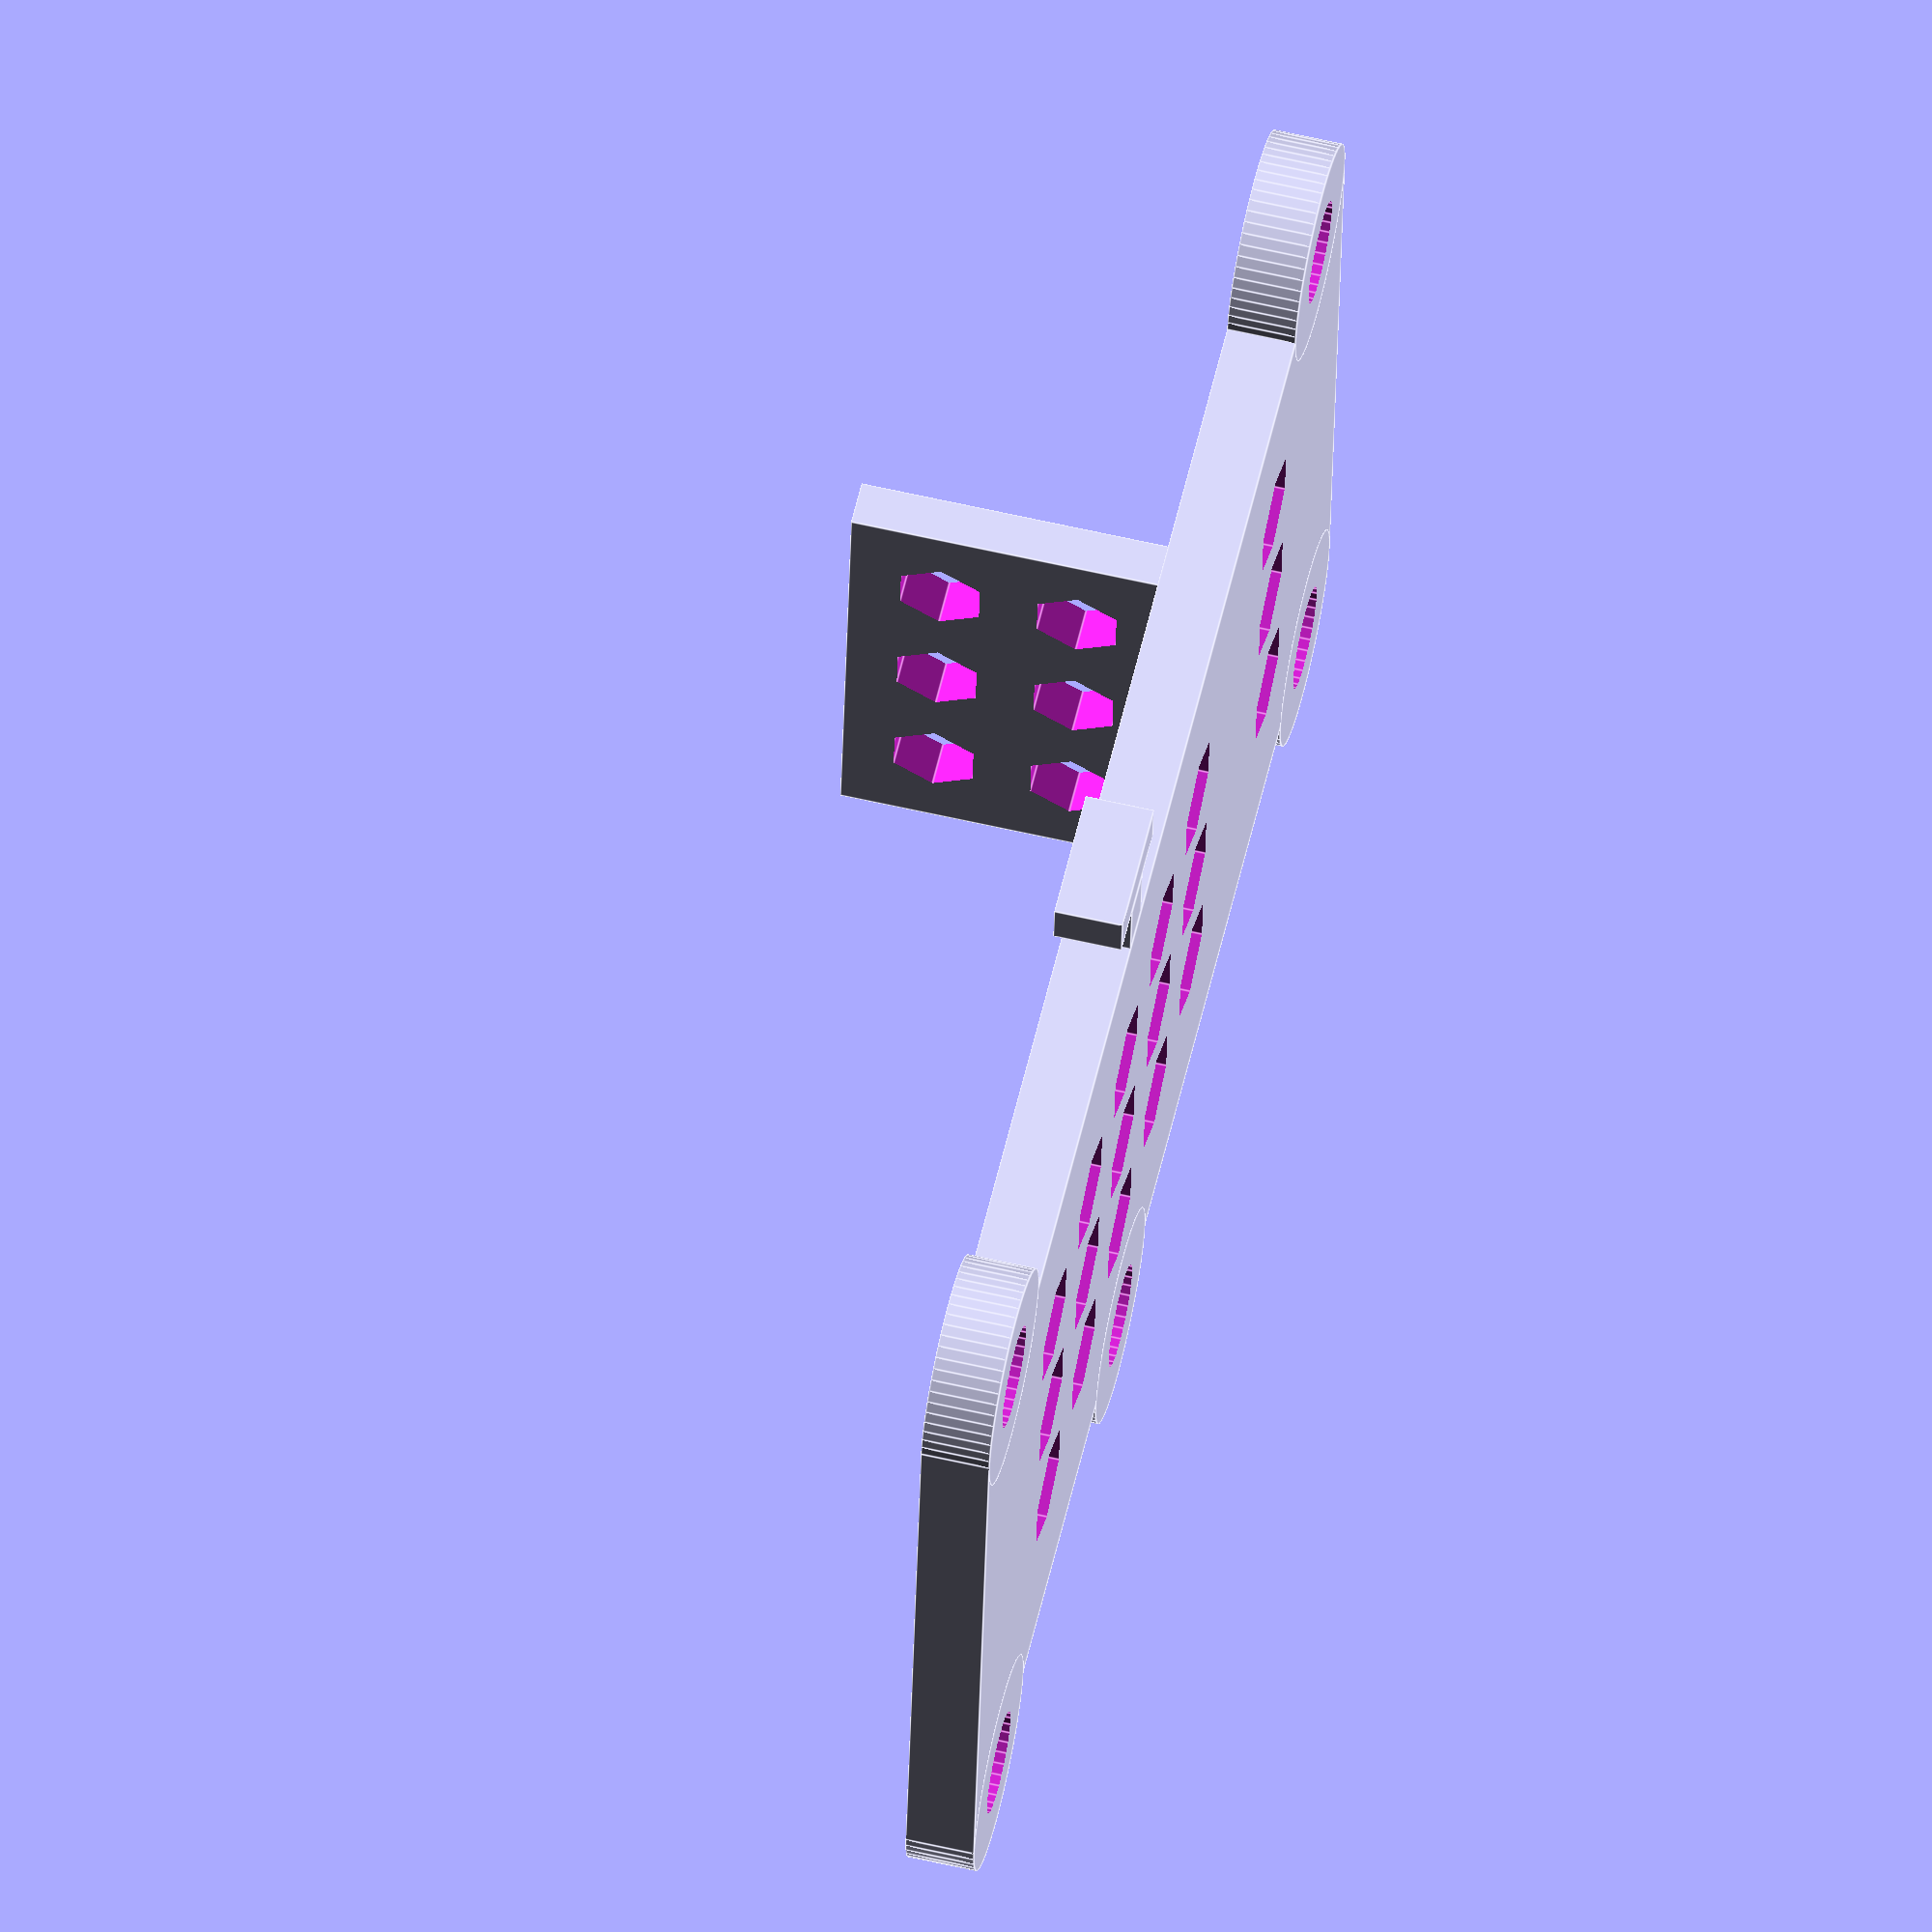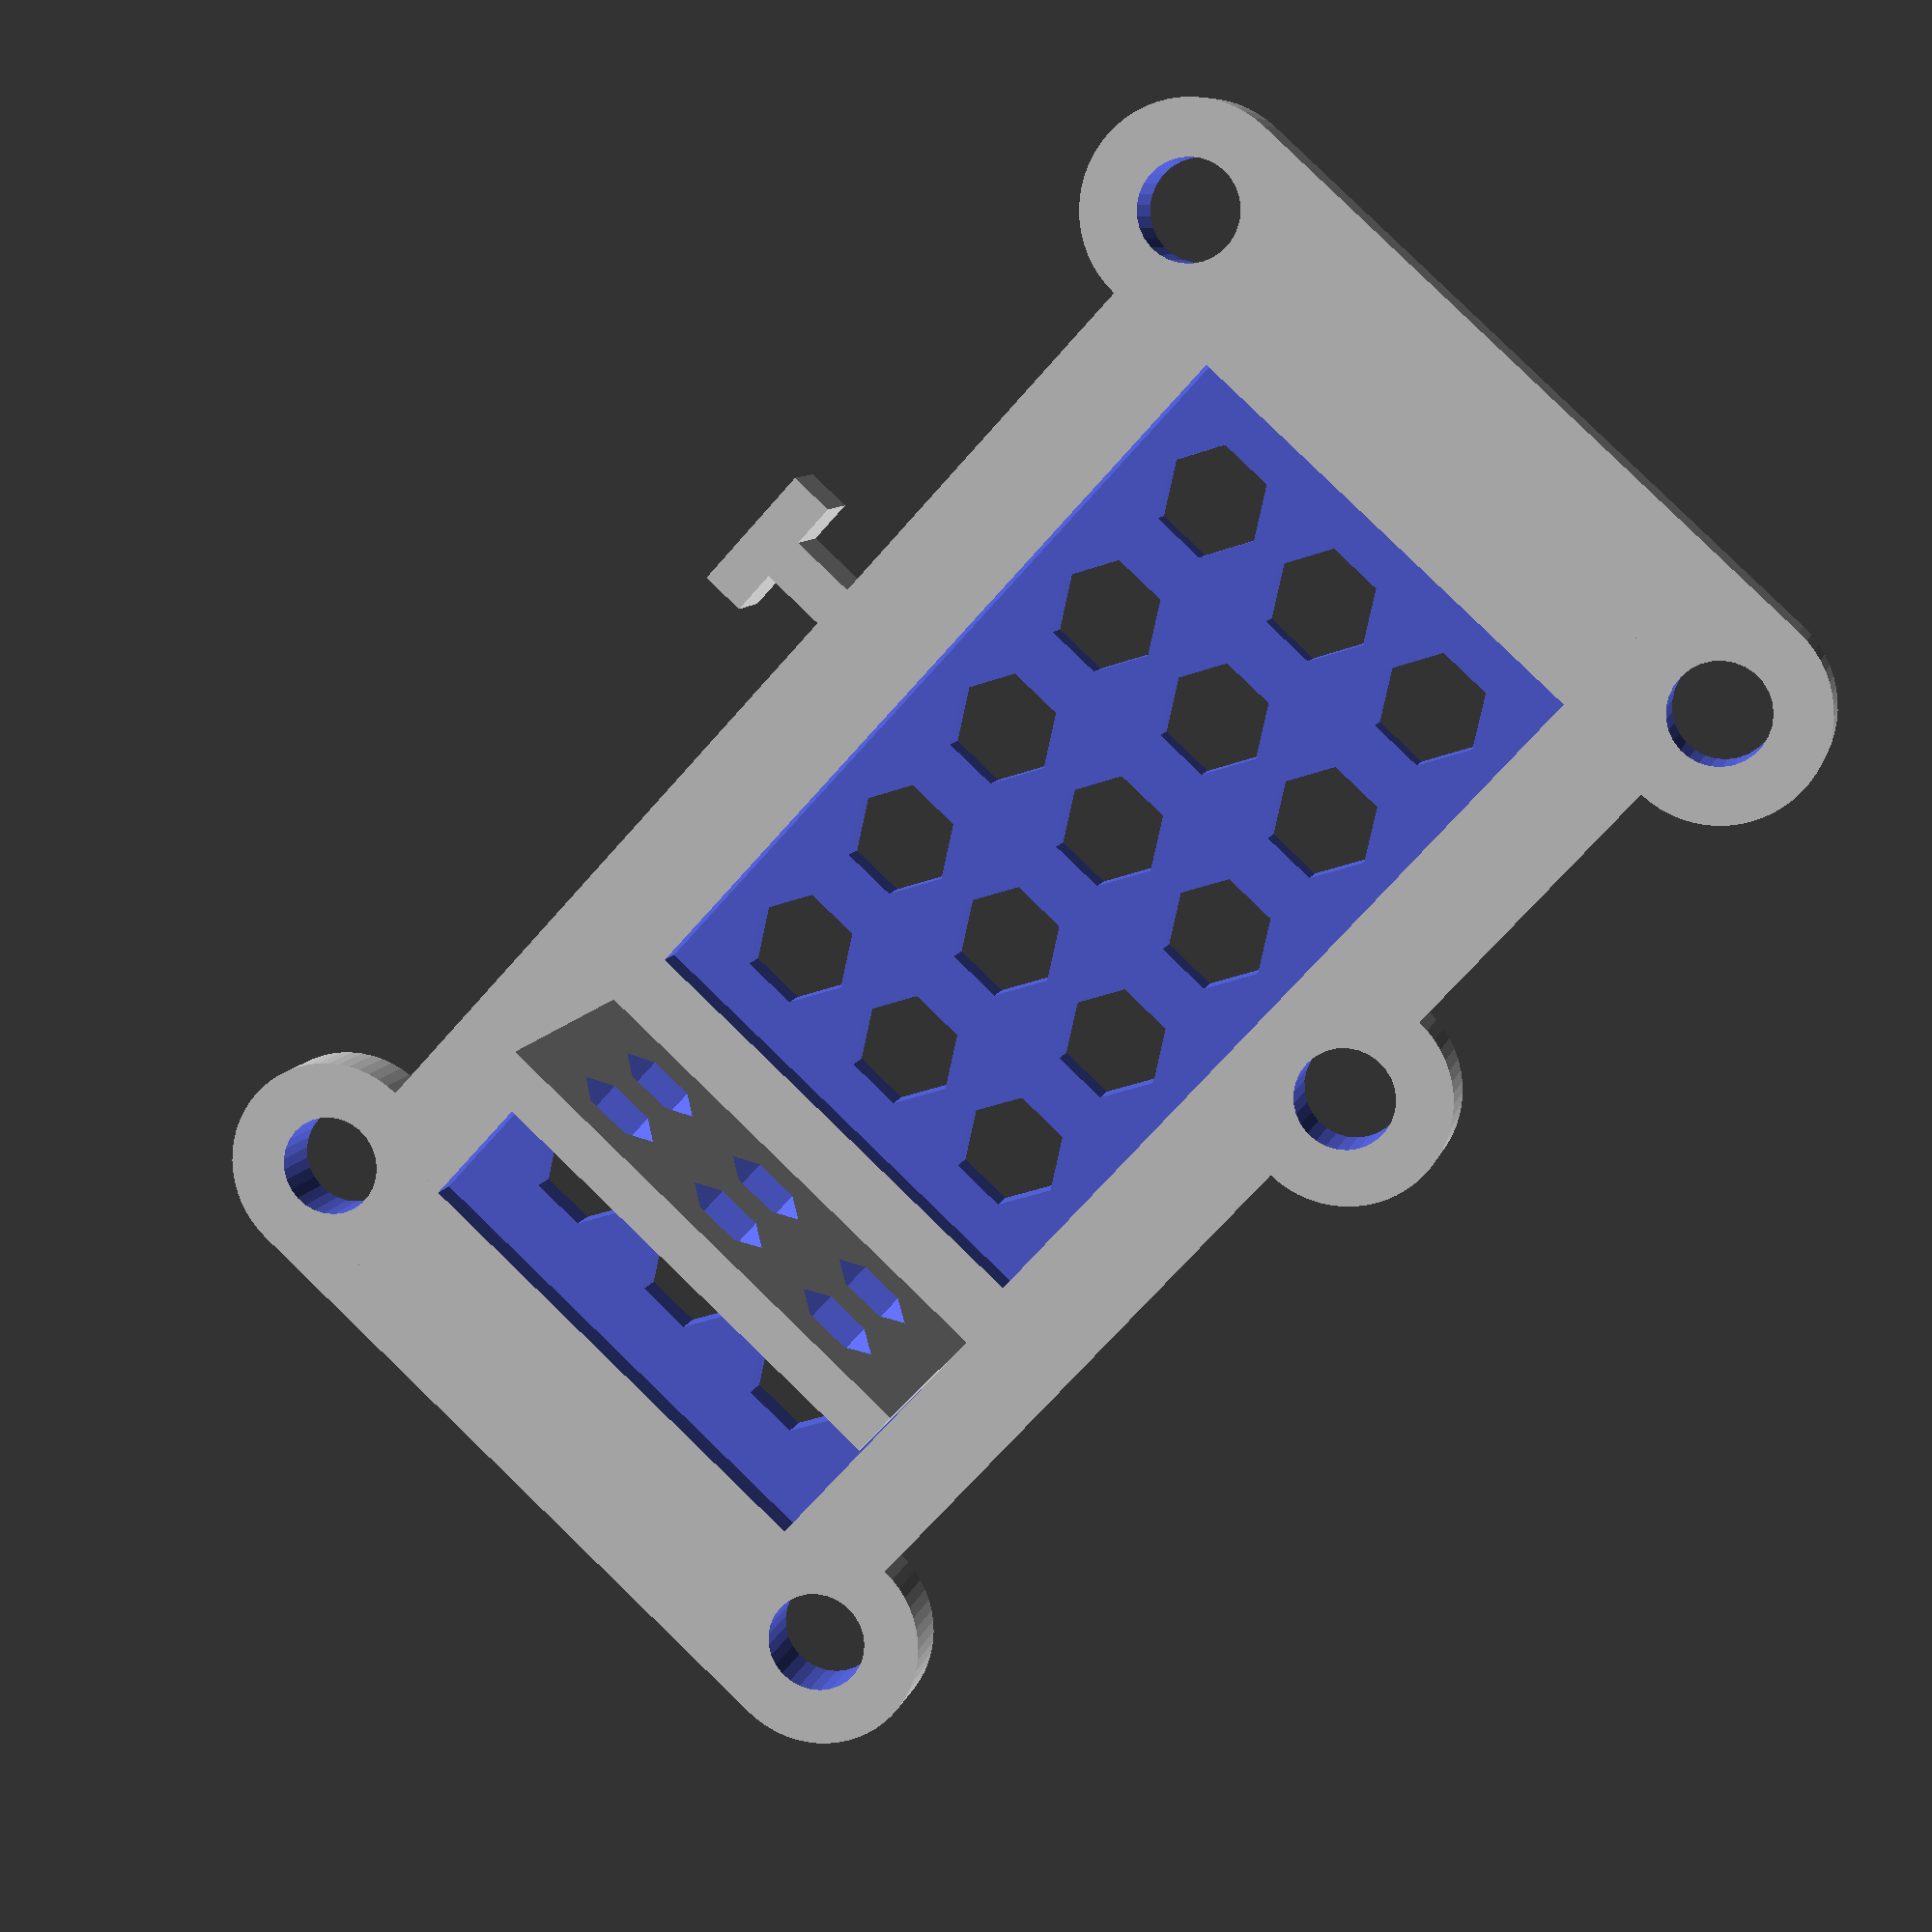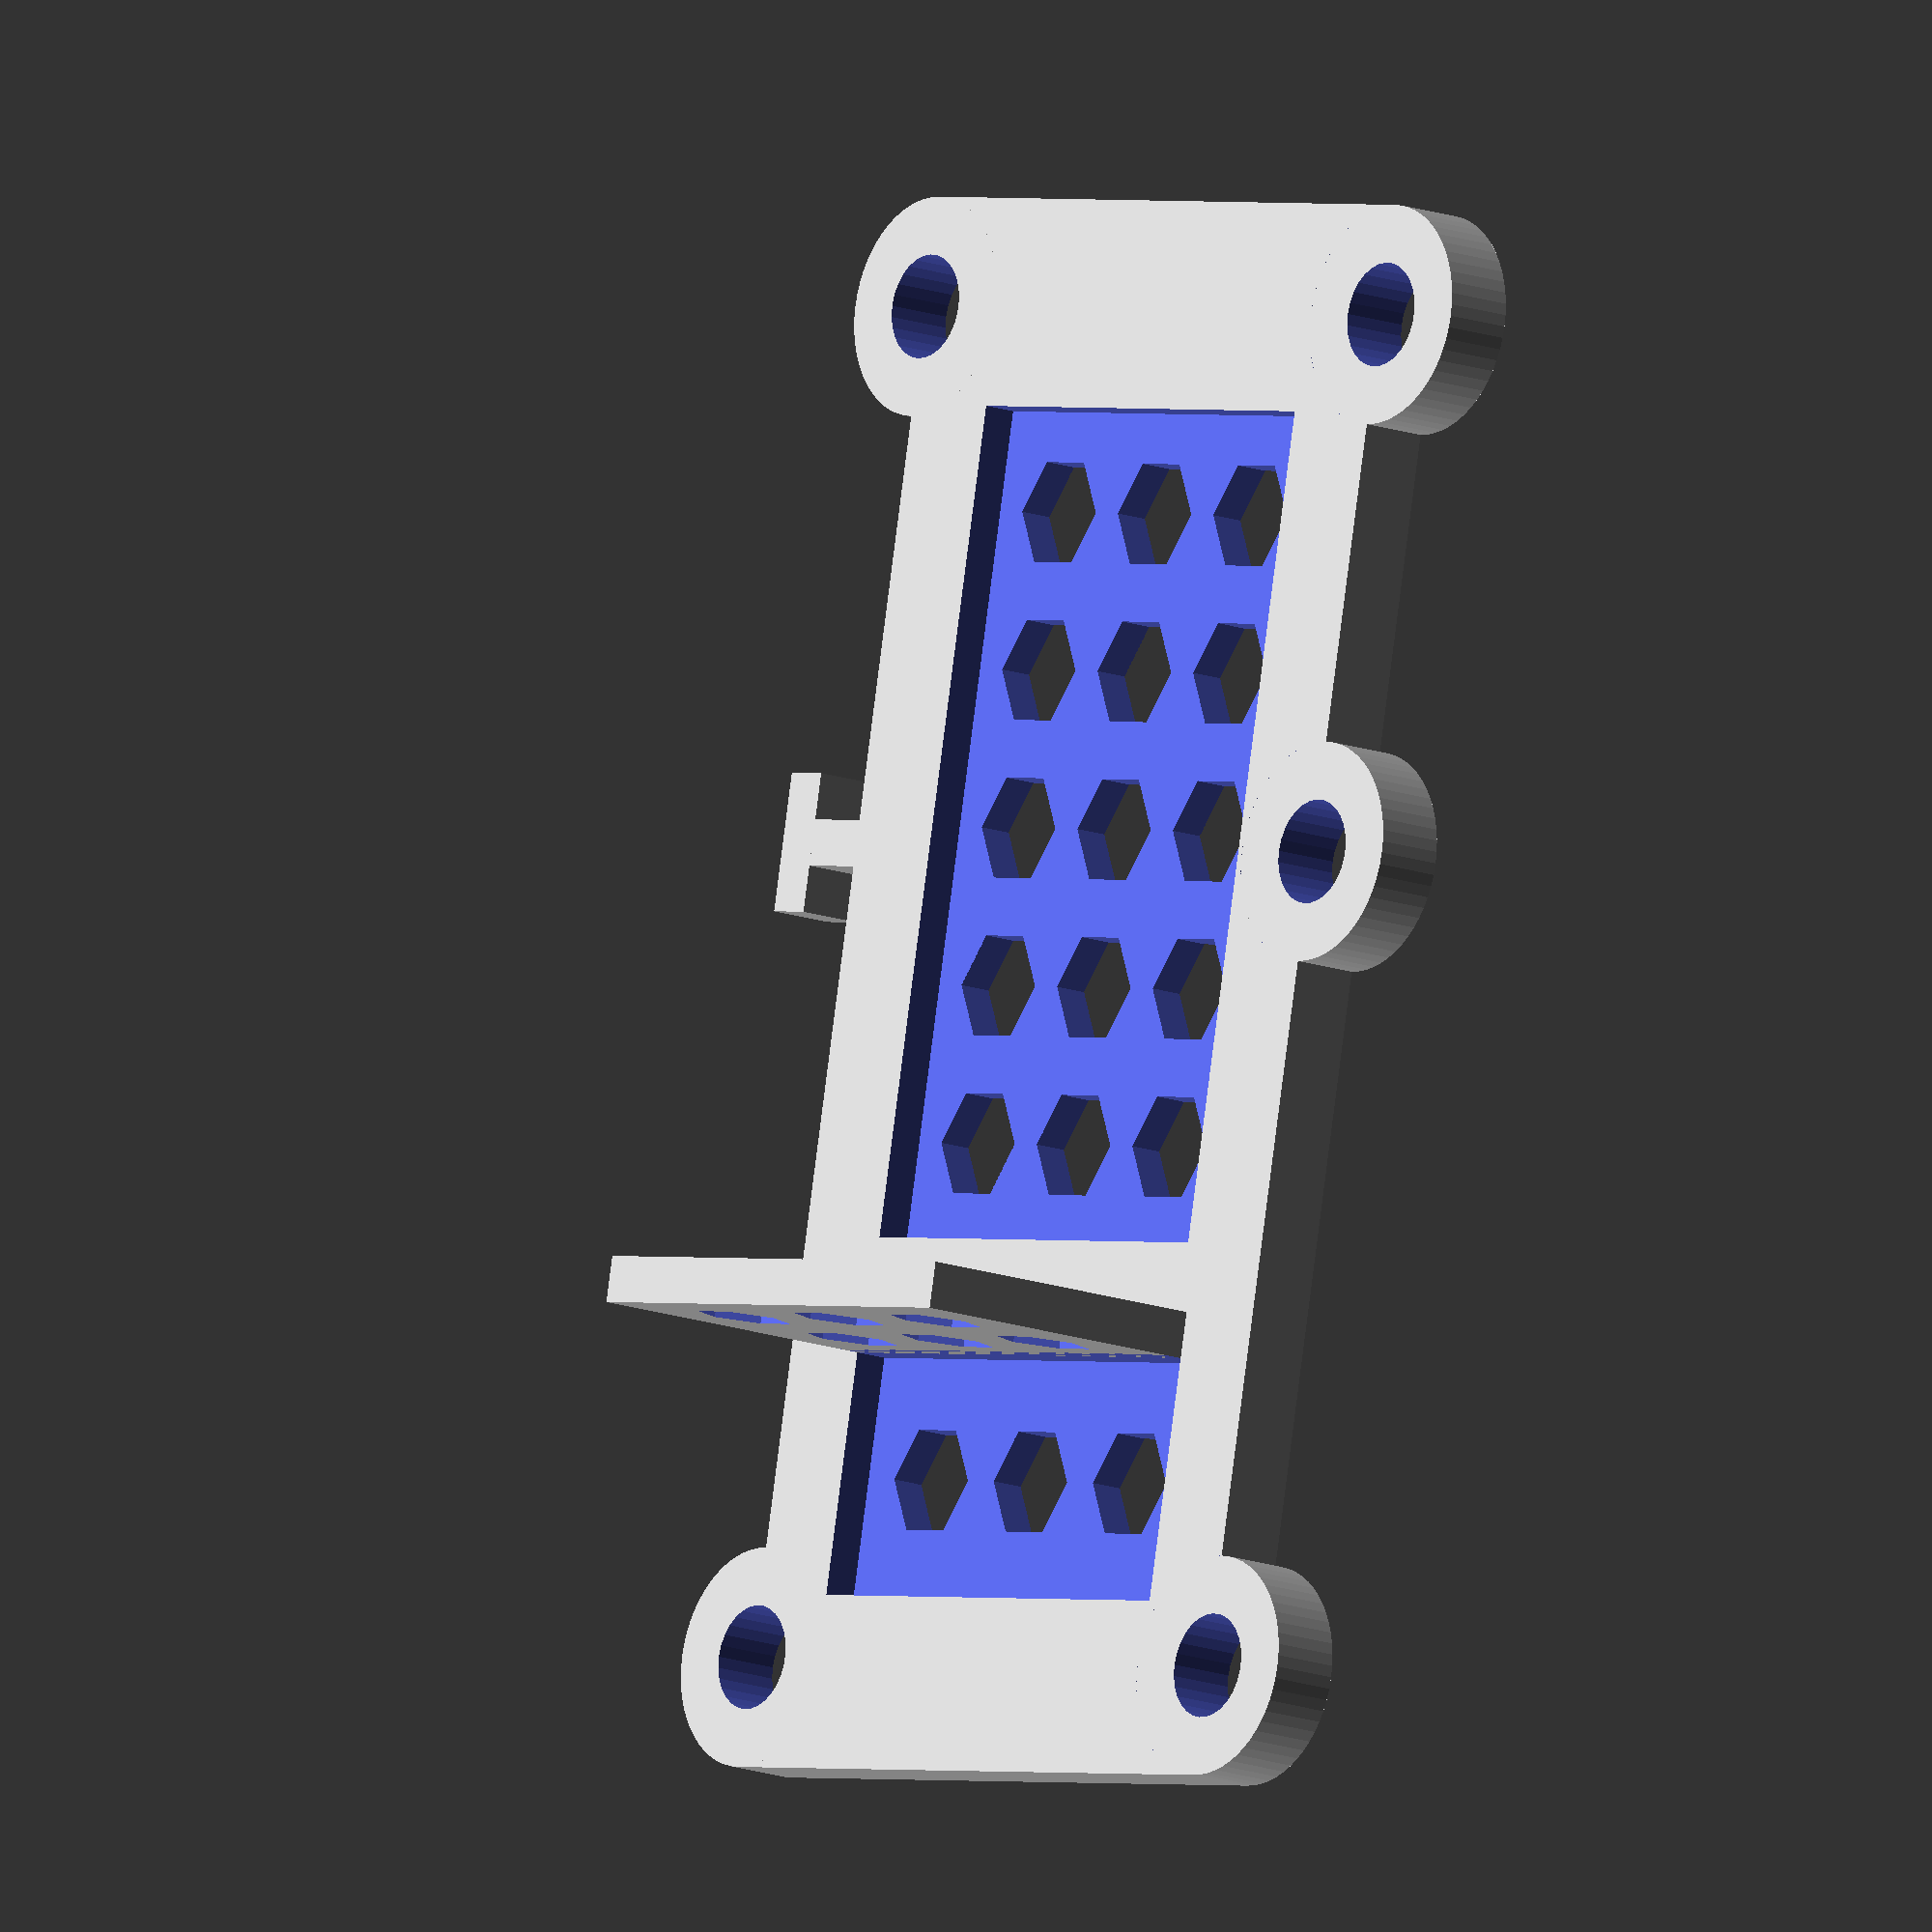
<openscad>
$fa = 0.5; // default minimum facet angle is now 0.5
$fs = 0.5; // default minimum facet size is now 0.5 

wall_thickness = 2.5;
wall_height = 5;

plate_width = 31;
plate_height = 68;

plate_thickness = 3;

hole_cutout_width = 5;
hole_cutout_camera = 4;

recession = 1.5;

camera_length = 22;
camera_width = 10.5;
camera_height = 14.0;
camera_wall = 2;

rubber_hole_inside = 4.5;
rubber_hole_thickness = 2.5;

chip_width = 21;
chip_height = 36;

chip_offset = 9;
camera_cutout_offset = 50;

rubber_offset = 28; // center of hole

t_width=6;
t_height=5;
t_cross=2;

module t() {
    translate([0,t_height-t_cross,0]) cube([t_width,t_cross,plate_thickness]);
    translate([(t_width-t_cross)/2,0,0]) cube([t_cross,t_height-t_cross,plate_thickness]);
}

module rubber_hole(solid=false) {
    
    height = solid ? plate_thickness+2 : plate_thickness;
    z = solid ? -1 : 0;
    difference() {
        translate([0,0,z]) cylinder(h=height, r=(rubber_hole_inside/2)+rubber_hole_thickness);
        if (!solid) {
        translate([0,0,-1]) 
            cylinder(h=plate_thickness+2, r=rubber_hole_inside/2);
        }
    }
}

module cc() {
    translate([0,1,0]) rotate([90,0,0]) 
        cylinder(h=camera_wall+2, r=hole_cutout_camera/2, center=true, $fn=6);
}

module ccc() {
    translate([0,0,-1])
        cylinder(h=plate_thickness+2, r=hole_cutout_width/2, center=true, $fn=6);
}

module cut_xy(x,y,z,l,w,sx,sy,xs,ys) {
    // l = xs*sx + (xs+1)*space_x
    space_x = (l - xs*sx)/(xs+1);
    space_y = (w - ys*sy)/(ys+1);
    
    for (i = [1:xs]) {
        for (j = [1:ys]) {
            translate([x+i*(space_x+sx)-sx/2,
                       y+j*(space_y+sy)-sy/2,
                       z]) ccc();
        }
    }
}

module cut_xz(x,y,z,l,w,sx,sz,xs,zs) {
    // l = xs*sx + (xs+1)*space_x
    space_x = (l - xs*sx)/(xs+1);
    space_z = (w - zs*sz)/(zs+1);
    
    for (i = [1:xs]) {
        for (j = [1:zs]) {
            translate([x+i*(space_x+sx)-sx/2,
                       y,
                       z+j*(space_z+sz)-sz/2]) cc();
        }
    }
}

difference() {
    union() {
        difference() {
            space_y = (camera_height - 2 * hole_cutout_camera)/3;
            space_x = (camera_length - 2 * hole_cutout_camera)/3;
            
            union() {
                cube([plate_width, plate_height, plate_thickness]);
                difference() {
                    translate([(plate_width-camera_length)/2, camera_cutout_offset-camera_wall, plate_thickness]) 
                        cube([camera_length, camera_wall, camera_height]);
                    
                    cut_xz((plate_width-camera_length)/2, 
                            camera_cutout_offset-camera_wall, 
                            plate_thickness,
                            camera_length, camera_height,
                            hole_cutout_camera, hole_cutout_camera,
                            3, 2);
                }
            }
            
            translate([(plate_width-camera_length)/2, camera_cutout_offset, plate_thickness-recession]) 
                cube([camera_length, camera_width, recession+1]);
            translate([(plate_width-chip_width)/2, chip_offset, plate_thickness-recession]) 
                cube([chip_width,chip_height,recession+1]);
            translate([0,rubber_hole_inside/2+rubber_hole_thickness,0]) 
                rubber_hole(true);
            translate([plate_width,rubber_hole_inside/2+rubber_hole_thickness])         
                rubber_hole(true);
            translate([0, rubber_offset, 0])         
                rubber_hole(true);
            translate([0,plate_height-(rubber_hole_inside/2+rubber_hole_thickness),0]) 
                rubber_hole(true);
            translate([plate_width,plate_height-(rubber_hole_inside/2+rubber_hole_thickness),0])         
                rubber_hole(true);
        
        
        }
        translate([0,rubber_hole_inside/2+rubber_hole_thickness,0]) rubber_hole();
        translate([plate_width,rubber_hole_inside/2+rubber_hole_thickness]) rubber_hole();
        translate([0, rubber_offset, 0]) rubber_hole(false);
        translate([0,plate_height-(rubber_hole_inside/2+rubber_hole_thickness),0]) 
            rubber_hole(false);
        translate([plate_width,plate_height-(rubber_hole_inside/2+rubber_hole_thickness),0]) 
            rubber_hole(false);
        translate([plate_width, rubber_offset+t_width/2, 0]) rotate([0,0,-90]) t();
    }
    
    cut_xy((plate_width-chip_width)/2, chip_offset, plate_thickness/2+1, chip_width, chip_height, hole_cutout_width, hole_cutout_width, 3, 5);
    
    cut_xy((plate_width-camera_length)/2, camera_cutout_offset, plate_thickness/2+1, camera_length, camera_width, hole_cutout_width, hole_cutout_width, 3, 1);
}


</openscad>
<views>
elev=116.9 azim=84.6 roll=77.0 proj=o view=edges
elev=351.1 azim=222.5 roll=13.1 proj=p view=solid
elev=193.9 azim=11.4 roll=129.9 proj=o view=solid
</views>
